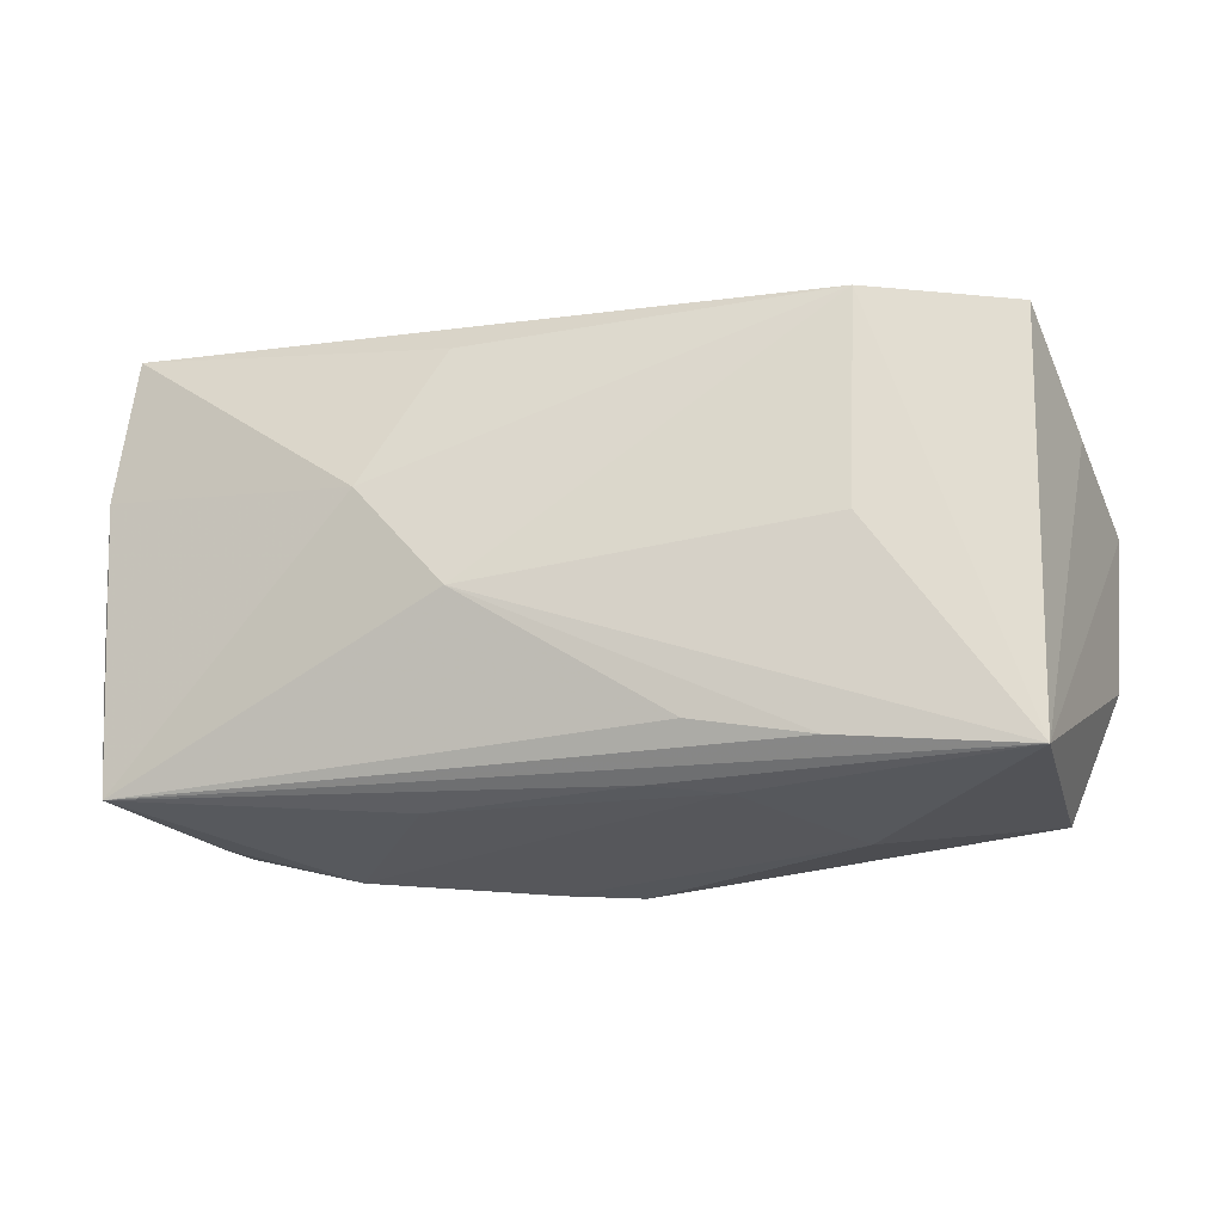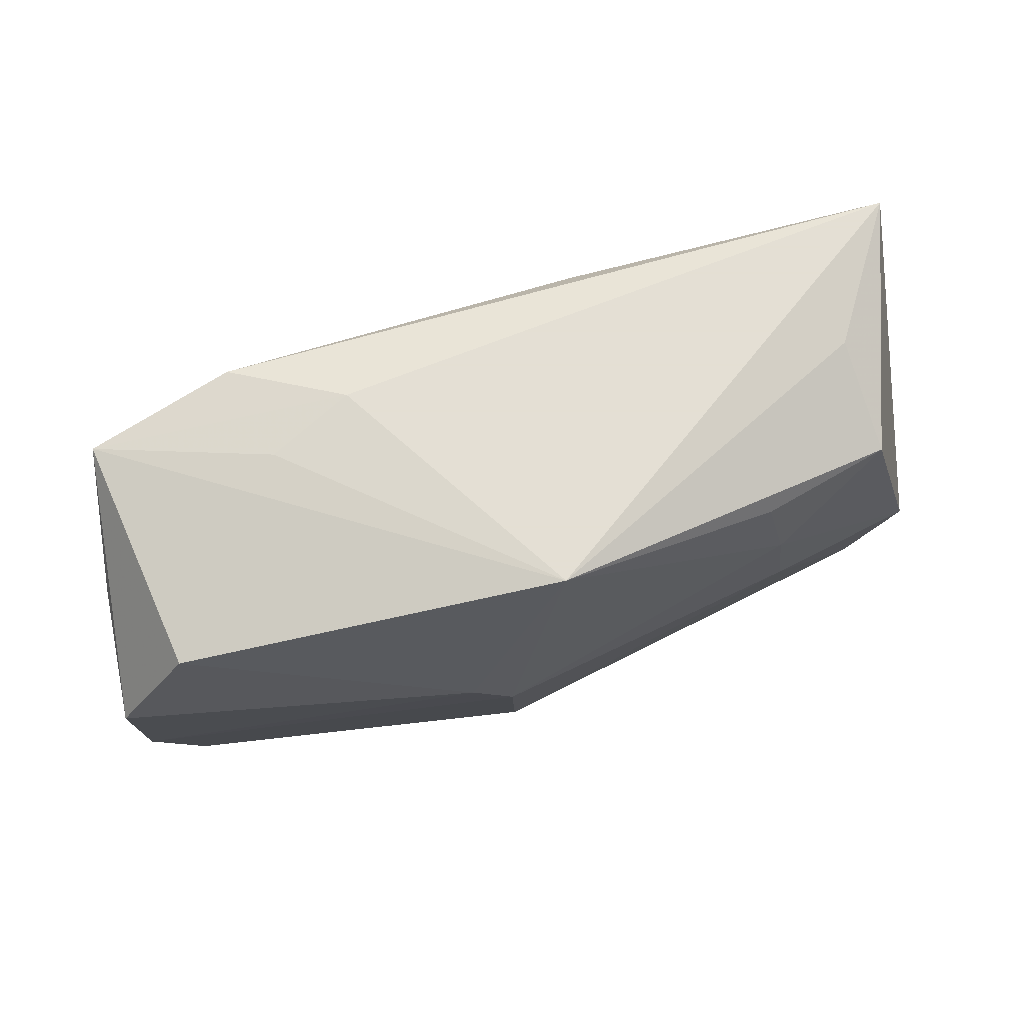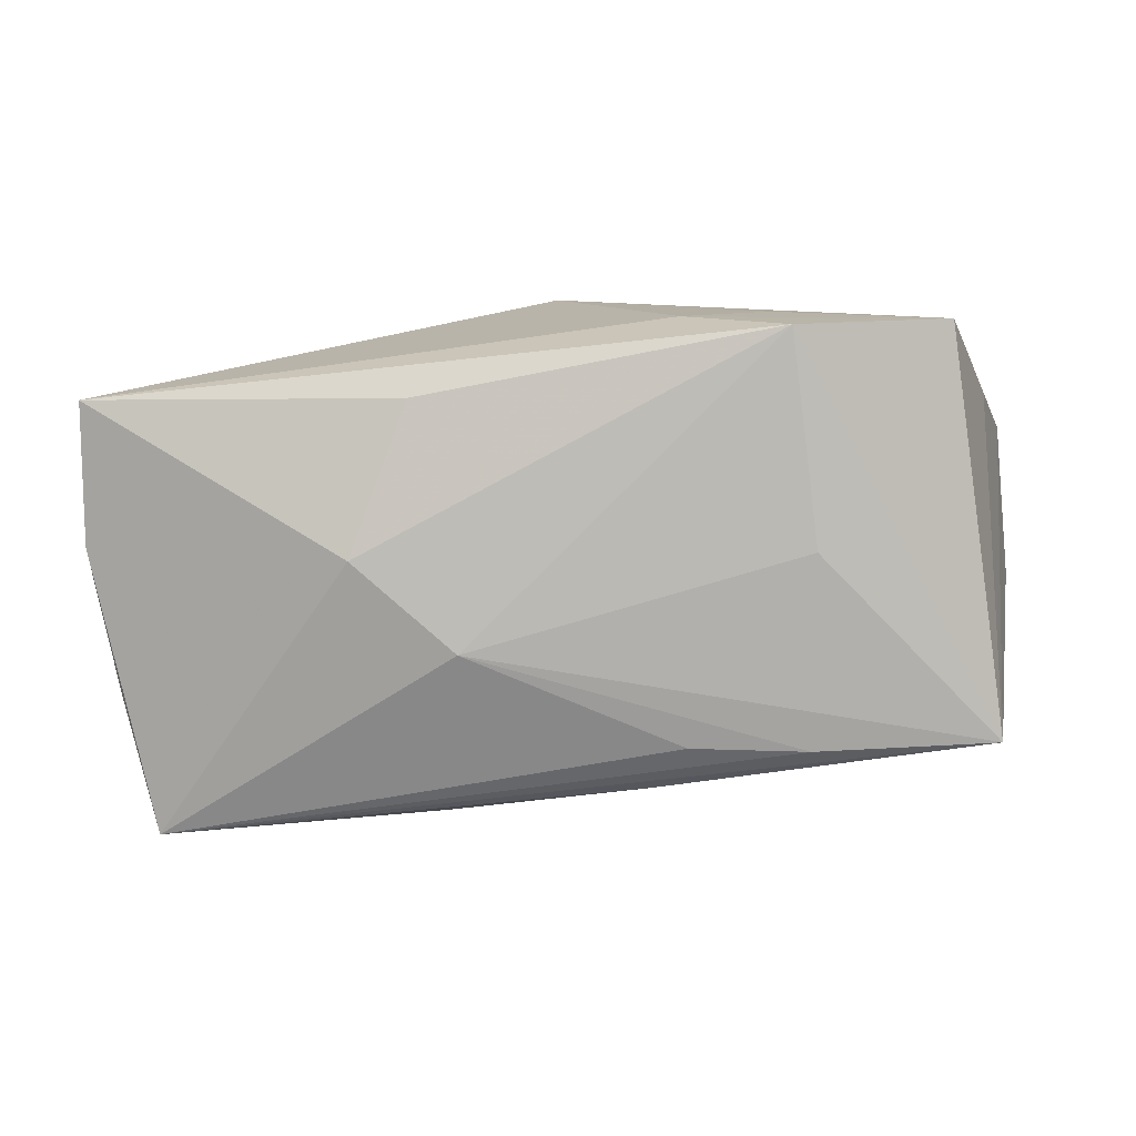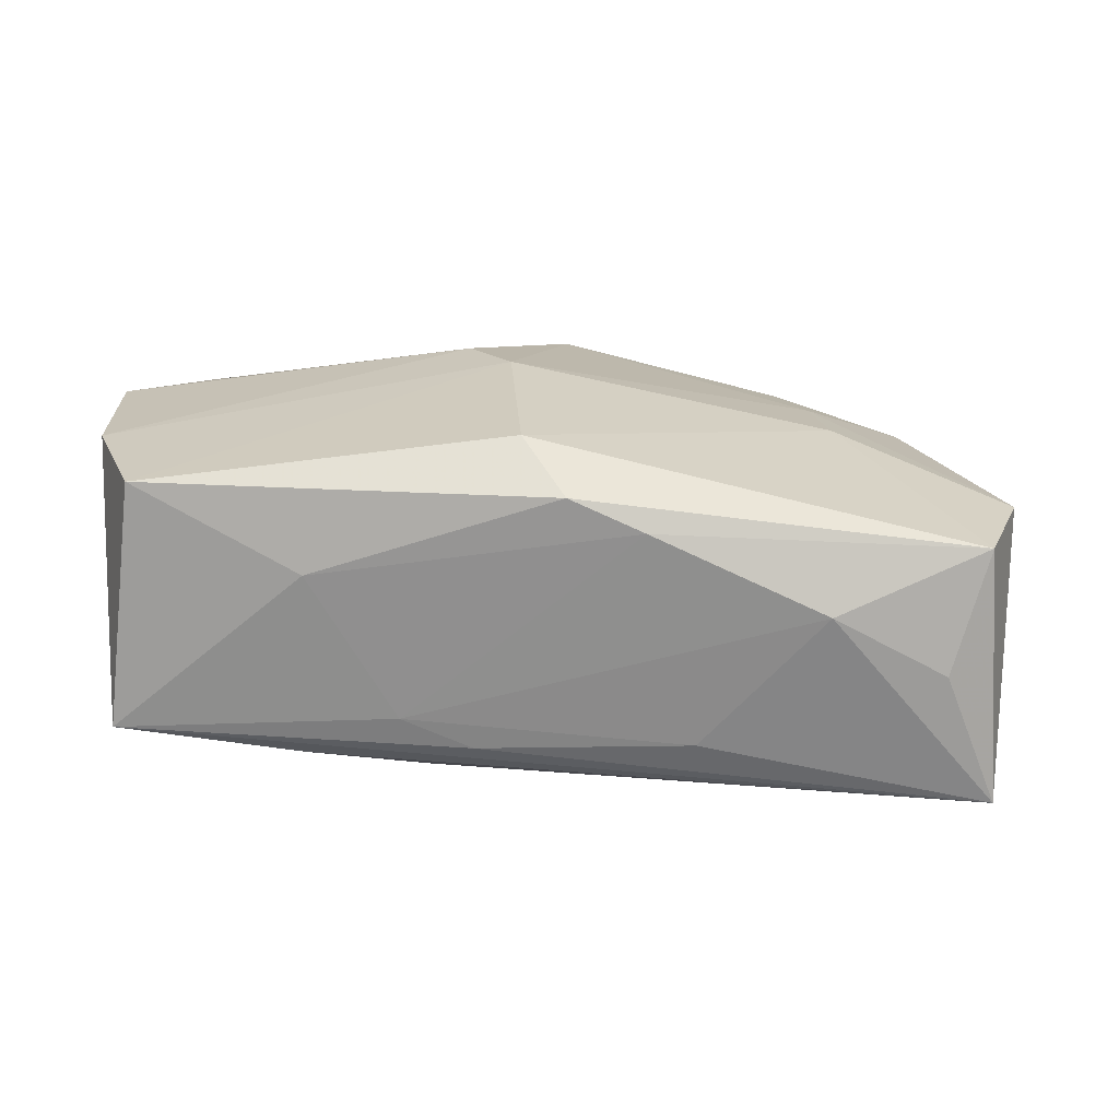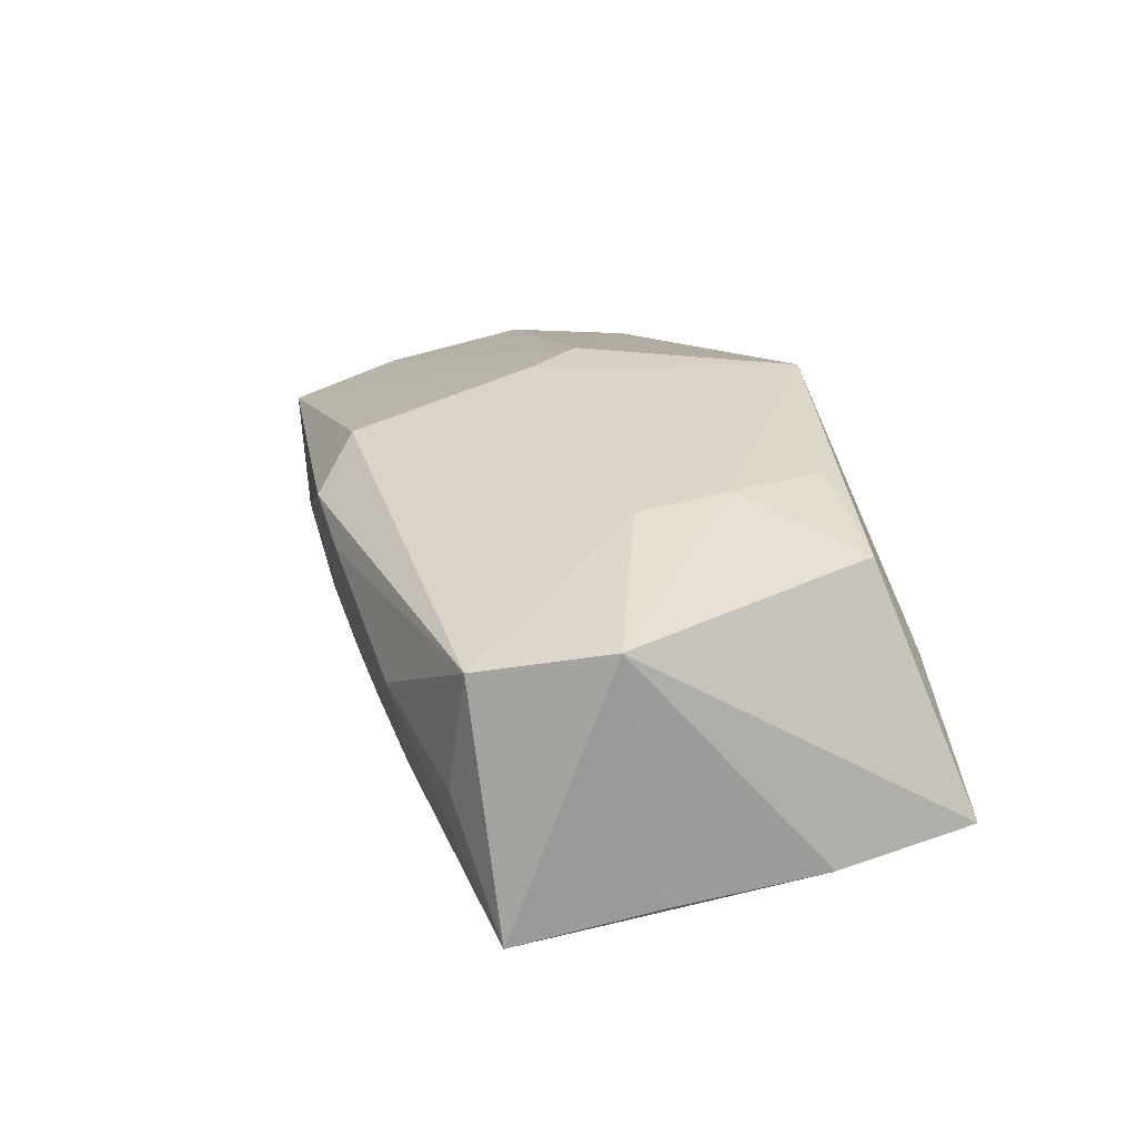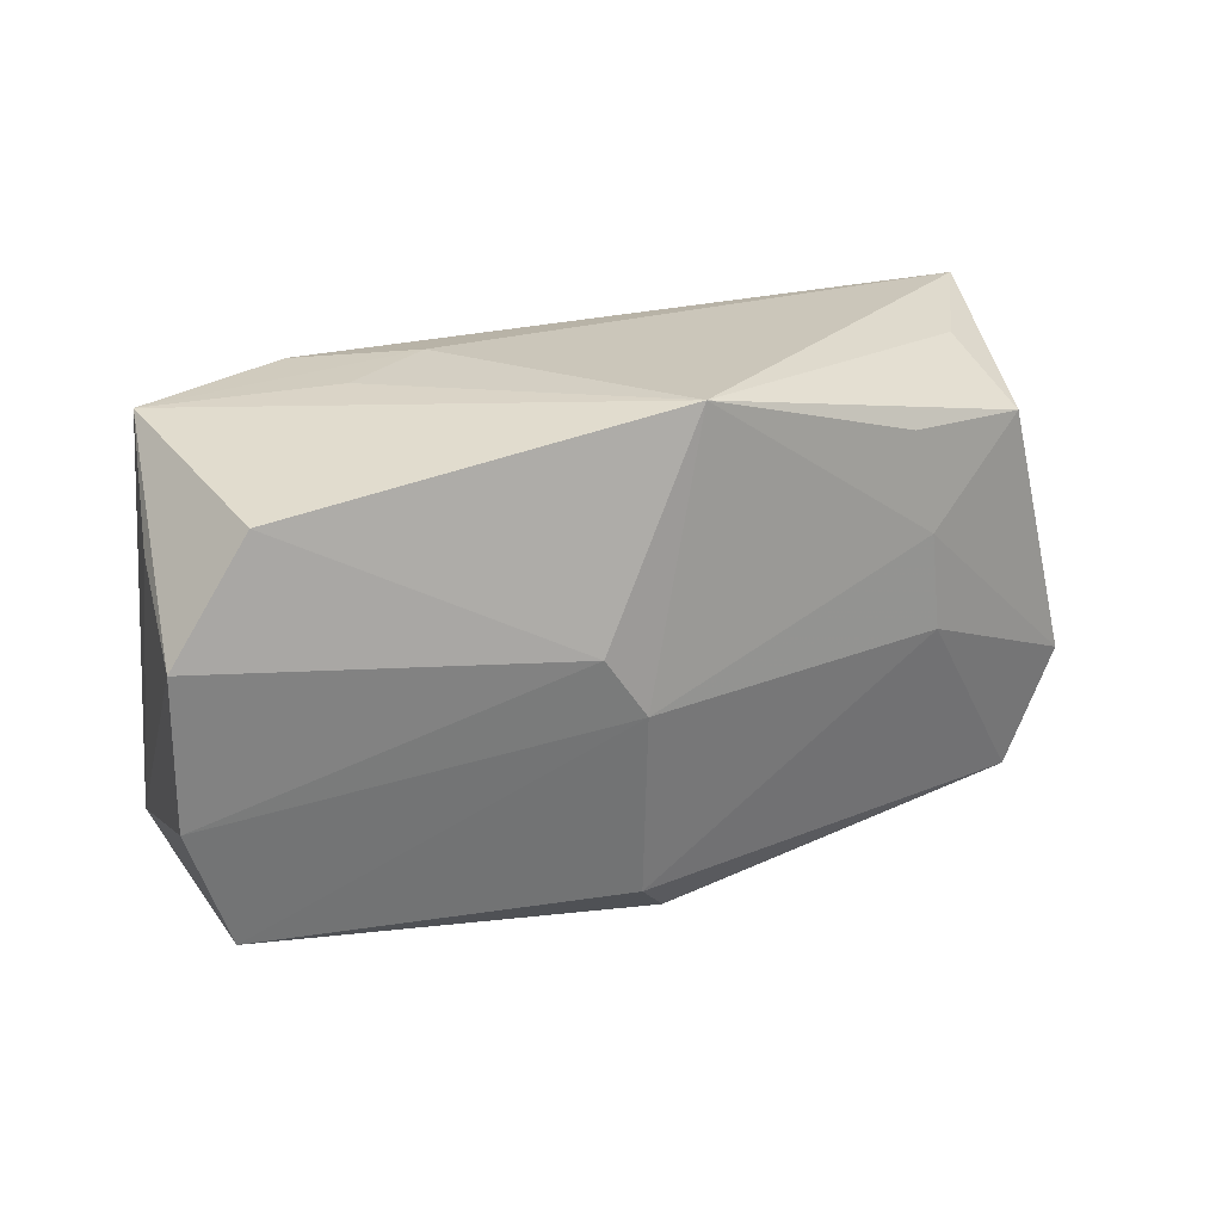
<metadata>
{"format":"obj","ext":"obj","renderer":"f3d","projection":"perspective","resolution":1024,"background":"white","views":[{"elev":-15.2,"azim":-169.0,"up":"+Y"},{"elev":66.3,"azim":-23.2,"up":"+Y"},{"elev":-75.9,"azim":-171.9,"up":"+Z"},{"elev":-77.5,"azim":-9.9,"up":"+Y"},{"elev":27.4,"azim":73.9,"up":"+Z"},{"elev":21.1,"azim":-31.9,"up":"+Y"}]}
</metadata>
<code>
v -0.04087 0.004832 0.007549
v 0.0207 -0.02179 0.003895
v 0.01746 0.01527 0.01574
v 0.03996 0.008391 -0.006674
v 0.03628 -0.007613 0.01281
v -0.04012 -0.008316 0.005794
v 0.008971 -0.002868 -0.01635
v -0.02166 0.01989 -0.01332
v 0.01683 0.005841 -0.01461
v 0.01023 0.018 -0.01115
v 0.01242 -0.01867 -0.009128
v -0.02134 0.001427 -0.0157
v -0.007566 -0.002444 0.017
v -0.005825 -0.01887 0.01357
v -0.002569 0.0209 0.01661
v 0.03826 0.0209 -0.005772
v 0.03762 -0.01697 -0.01028
v -0.01162 -0.01837 -0.01111
v 0.02954 0.01905 0.004946
v -0.00871 -0.01365 -0.01597
v -0.005287 -0.01784 -0.01271
v 0.039 -0.005038 -0.008153
v -0.03591 -0.01899 0.004567
v -0.01887 -0.01531 -0.01619
v 0.03122 -0.01936 0.0001669
v -0.013 0.0209 -0.006598
v 0.02065 -0.001732 0.01576
v 0.01949 0.006601 0.01606
v 0.00503 -0.02265 0.008215
v -0.03466 -0.01666 -0.01635
v 0.02935 0.01463 0.01396
v -0.03481 0.01828 -0.01171
v -0.02093 -0.02062 -0.0001489
v -0.02069 0.0199 -0.004221
v -0.03453 0.01466 0.008409
v -0.0382 0.01011 -0.002468
v 0.03282 -0.01833 0.01094
v -0.001605 -0.02282 0.009957
v -0.01132 0.002833 0.01686
f 13 15 39
f 28 15 13
f 15 32 35
f 35 32 1
f 35 39 15
f 1 39 35
f 30 32 8
f 36 30 1
f 1 32 36
f 36 32 30
f 1 30 6
f 30 23 6
f 6 39 1
f 13 39 6
f 6 23 13
f 27 28 13
f 5 28 27
f 5 16 31
f 31 28 5
f 9 17 7
f 7 8 9
f 9 16 4
f 4 17 9
f 4 16 5
f 10 16 9
f 9 8 10
f 10 8 16
f 34 32 15
f 15 16 26
f 16 8 26
f 26 34 15
f 26 8 32
f 32 34 26
f 19 16 15
f 15 31 19
f 19 31 16
f 15 28 3
f 3 31 15
f 28 31 3
f 20 7 17
f 30 8 12
f 12 7 30
f 8 7 12
f 5 17 22
f 22 4 5
f 17 4 22
f 33 23 30
f 23 33 38
f 38 33 29
f 37 17 5
f 37 38 29
f 5 27 37
f 24 17 30
f 24 20 17
f 30 7 24
f 7 20 24
f 30 17 21
f 17 11 21
f 2 11 17
f 2 37 29
f 13 23 14
f 38 37 14
f 23 38 14
f 14 27 13
f 14 37 27
f 18 33 30
f 30 21 18
f 29 33 18
f 18 2 29
f 18 21 11
f 11 2 18
f 17 37 25
f 25 2 17
f 37 2 25

</code>
